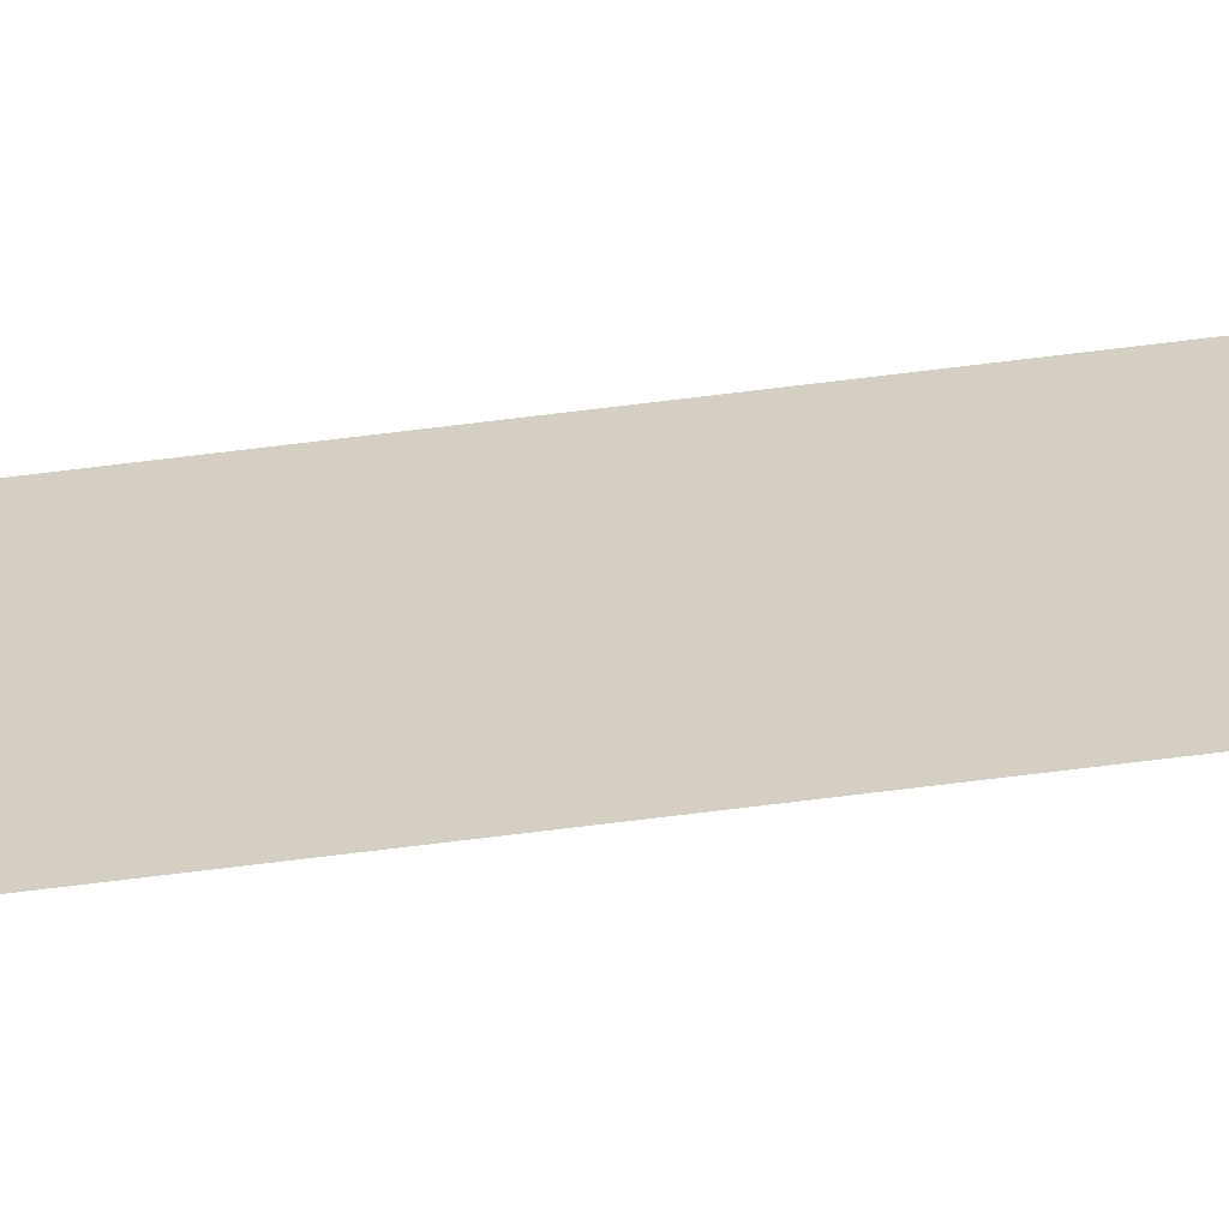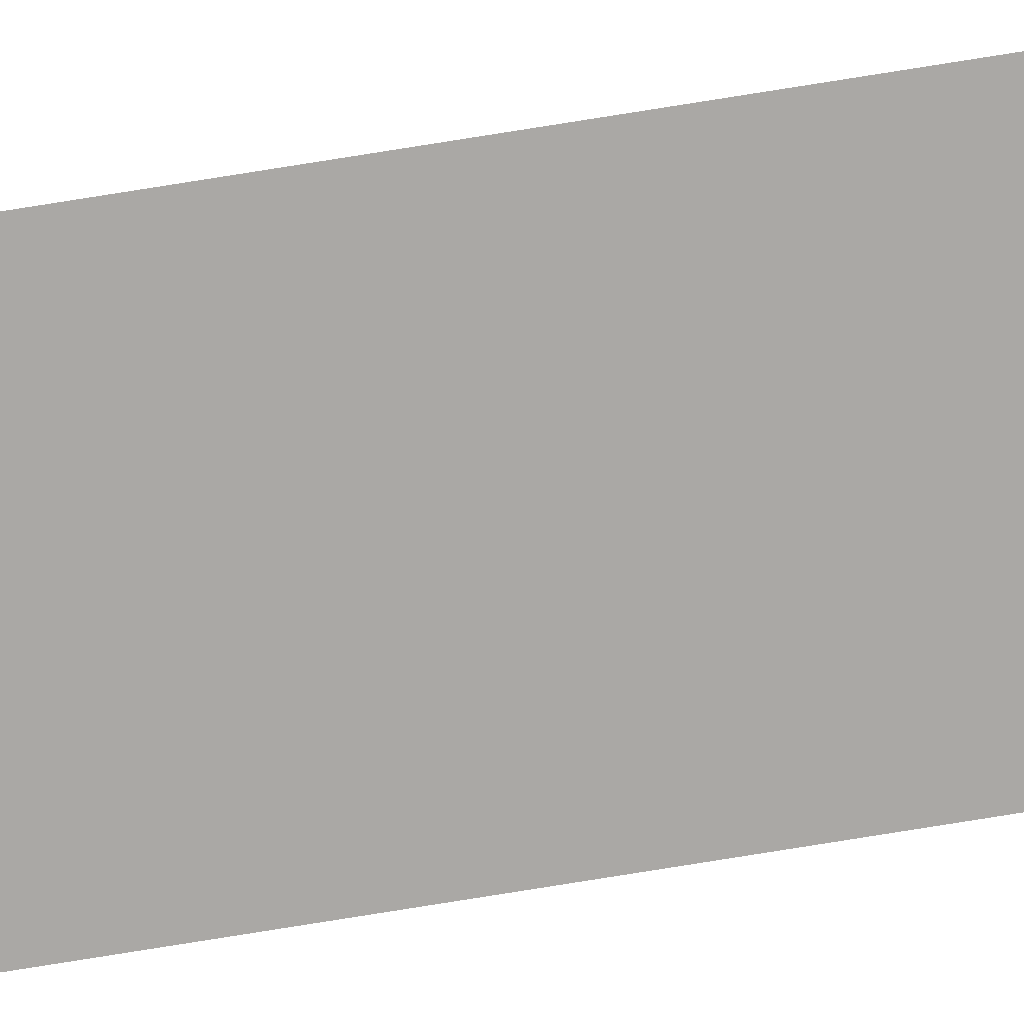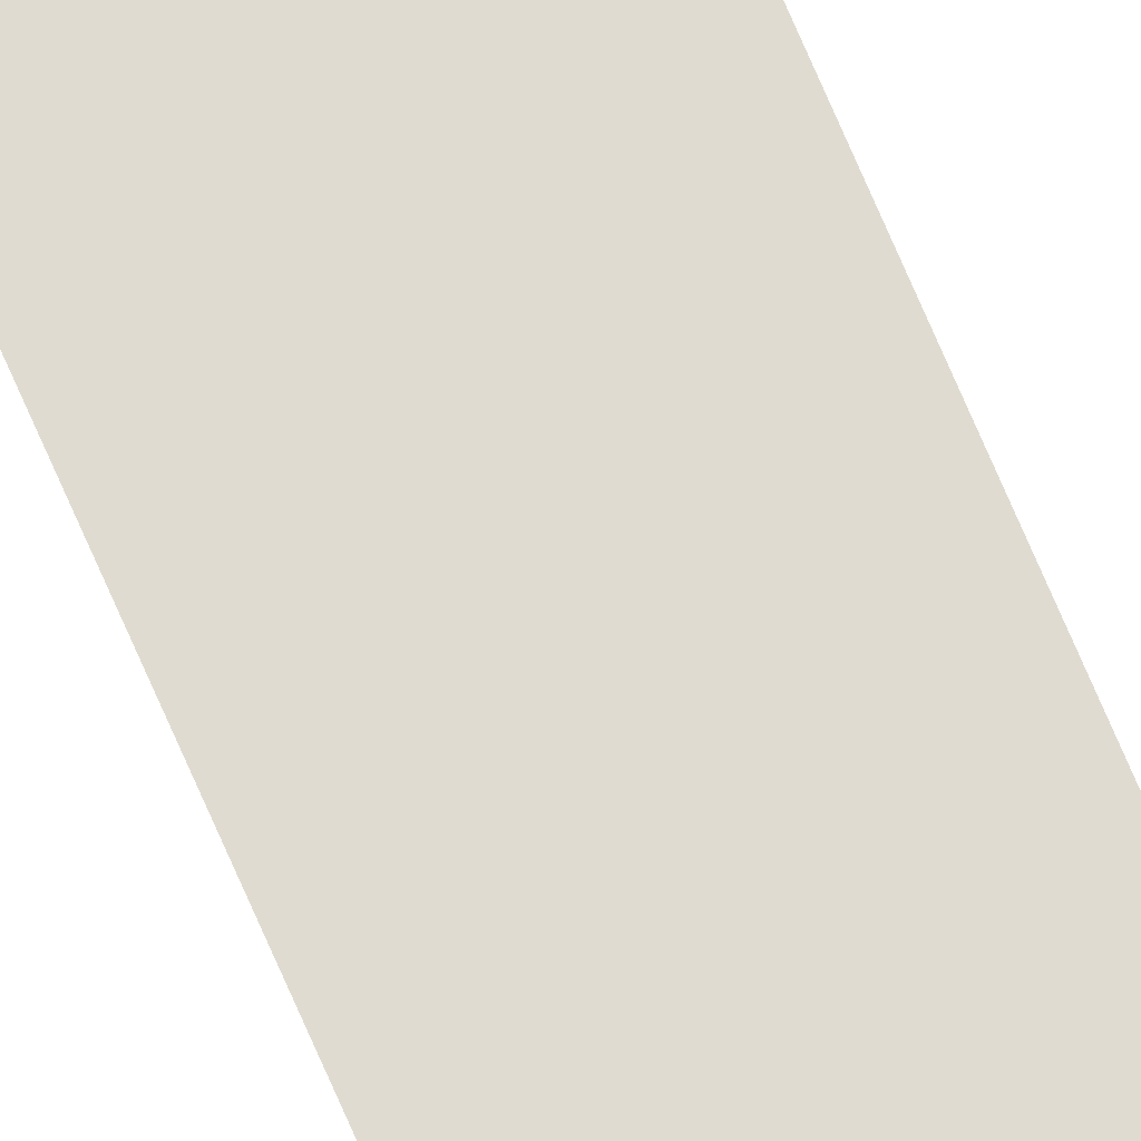
<metadata>
{"format":"obj","ext":"obj","renderer":"f3d","projection":"perspective","resolution":1024,"background":"white","views":[{"elev":25.5,"azim":74.9,"up":"+Y"},{"elev":-75.1,"azim":-80.8,"up":"+Y"},{"elev":70.2,"azim":-23.0,"up":"+Y"}]}
</metadata>
<code>
o Plane
v 5 0 1000
v -5 0 1000
v 5 0 -1000
v -5 0 -1000
f 2 1 3
f 2 3 4

</code>
